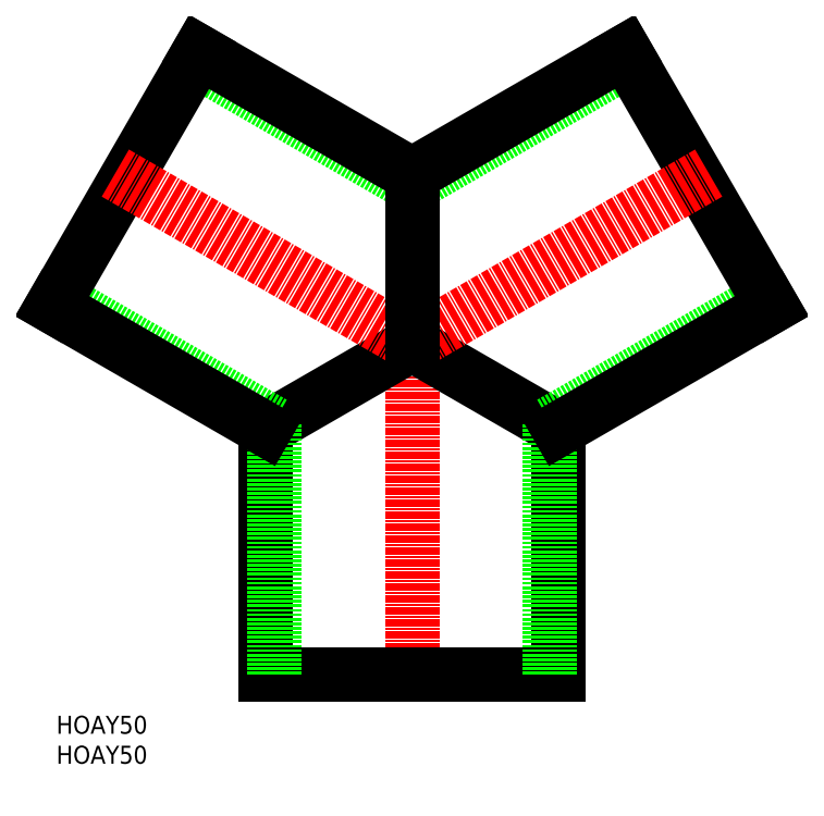
<metadata>
{"format":"dxf","ext":"dxf","renderer":"ezdxf+matplotlib","layout":"modelspace","background":"white","min_lineweight":24,"dpi":150}
</metadata>
<code>
0
SECTION
2
ENTITIES
0
TEXT
8
0
10
88.84
20
32.86
30
0
40
3
1
HOAY50
11
88.84
21
34.36
31
0
73
     2
0
TEXT
8
0
10
88.84
20
37.86
30
0
40
3
1
HOAY50
11
88.84
21
39.36
31
0
73
     2
0
LINE
8
CENTER
10
148.2
20
45.72
30
0
11
148.2
21
102.9
31
0
0
LINE
8
0
10
123.7
20
47.72
30
0
11
172.7
21
47.72
31
0
0
LINE
8
0
10
123.7
20
47.72
30
0
11
123.7
21
88.72
31
0
0
LINE
8
0
10
172.7
20
47.72
30
0
11
172.7
21
88.72
31
0
0
LINE
8
0
10
123.7
20
88.72
30
0
11
148.2
21
102.9
31
0
0
LINE
8
0
10
172.7
20
88.72
30
0
11
148.2
21
102.9
31
0
0
LINE
8
0
10
171.2
20
47.72
30
0
11
171.2
21
89.41
31
0
0
LINE
8
0
10
125.2
20
47.72
30
0
11
125.2
21
89.41
31
0
0
LINE
8
0
10
207.4
20
110.5
30
0
11
171.3
21
89.67
31
0
0
LINE
8
0
10
208.2
20
109.2
30
0
11
172.7
21
88.72
31
0
0
LINE
8
0
10
184.4
20
150.4
30
0
11
148.3
21
129.5
31
0
0
LINE
8
0
10
183.7
20
151.7
30
0
11
148.2
21
131.2
31
0
0
LINE
8
0
10
208.2
20
109.2
30
0
11
183.7
21
151.7
31
0
0
LINE
8
0
10
111.9
20
150.4
30
0
11
148
21
129.5
31
0
0
LINE
8
0
10
112.7
20
151.7
30
0
11
148.2
21
131.2
31
0
0
LINE
8
0
10
88.91
20
110.5
30
0
11
125
21
89.67
31
0
0
LINE
8
0
10
88.16
20
109.2
30
0
11
123.7
21
88.72
31
0
0
LINE
8
0
10
112.7
20
151.7
30
0
11
88.16
21
109.2
31
0
0
LINE
8
CENTER
10
197.7
20
131.4
30
0
11
148.2
21
102.9
31
0
0
LINE
8
CENTER
10
98.68
20
131.4
30
0
11
148.2
21
102.9
31
0
0
LINE
8
0
10
148.2
20
102.9
30
0
11
148.2
21
131.2
31
0
0
ENDSEC
0
EOF

</code>
